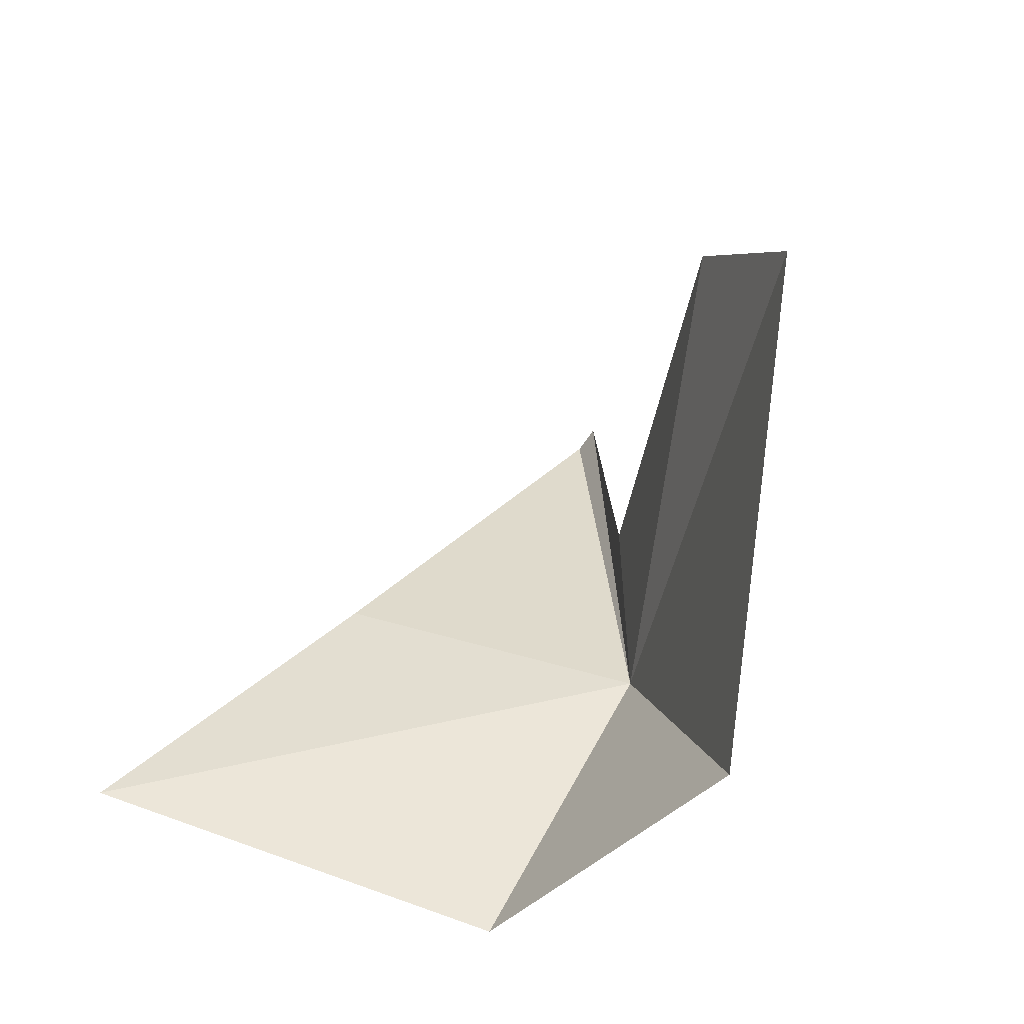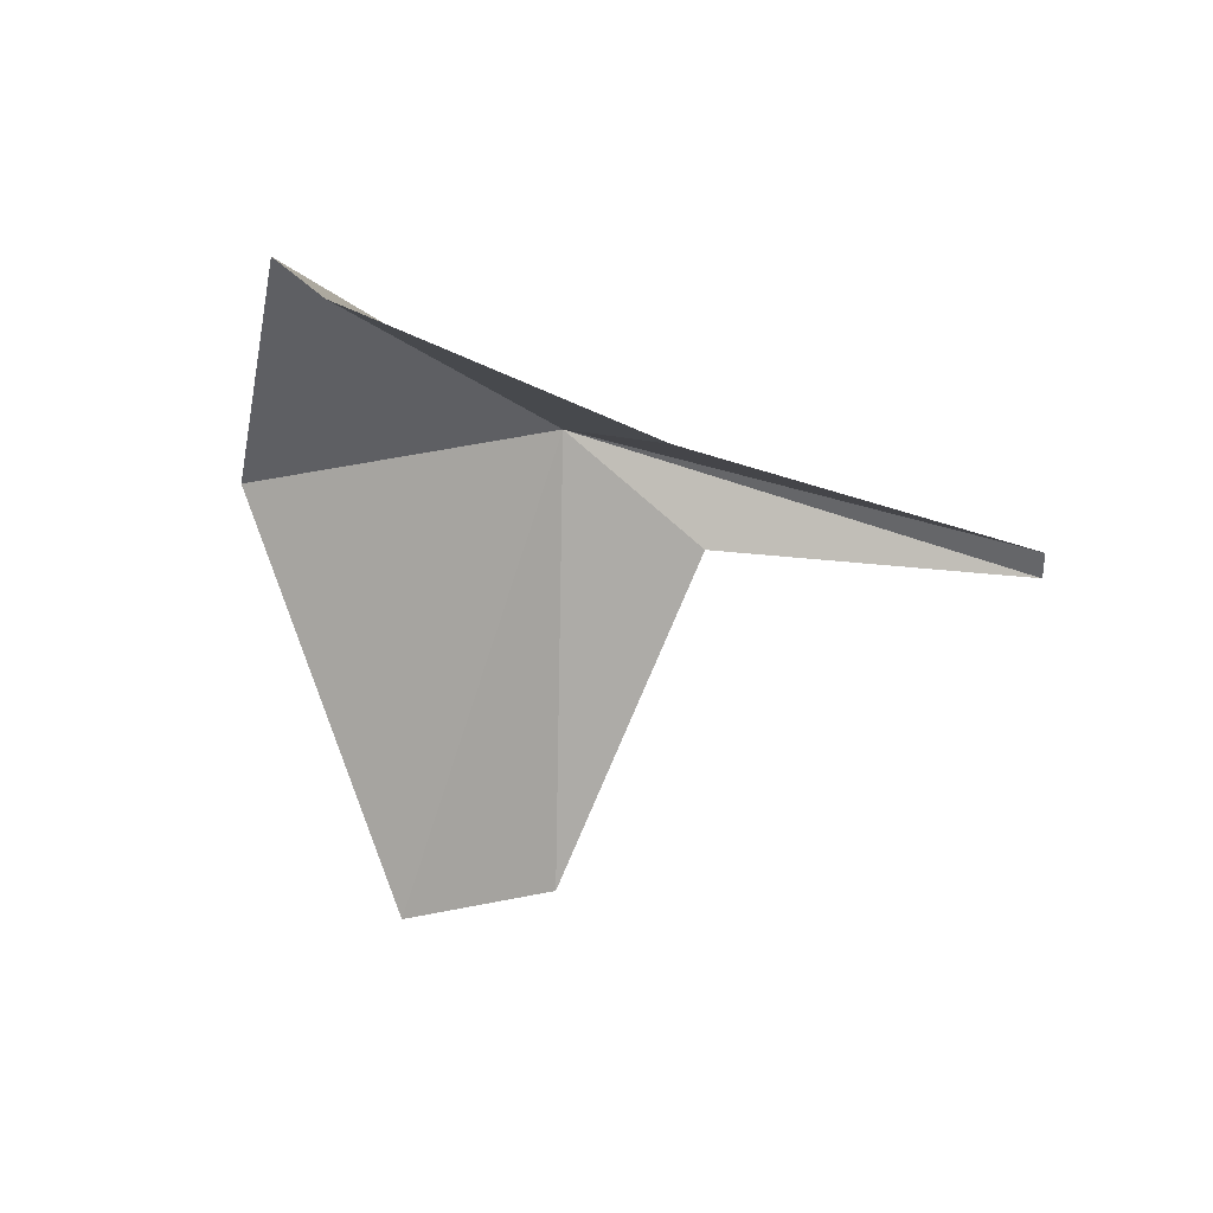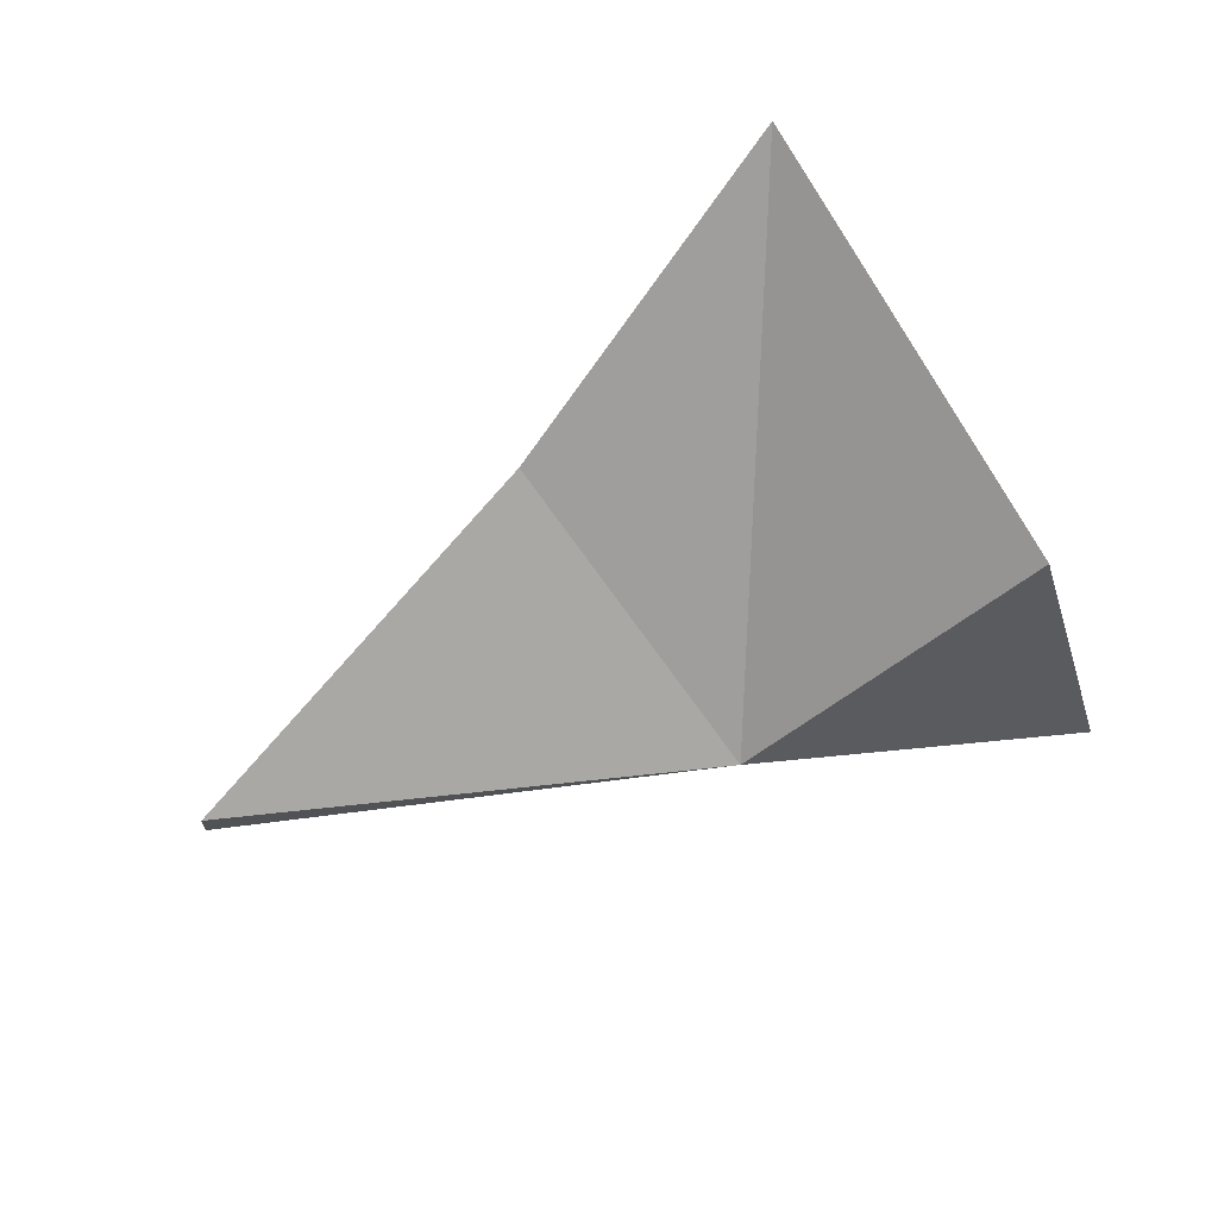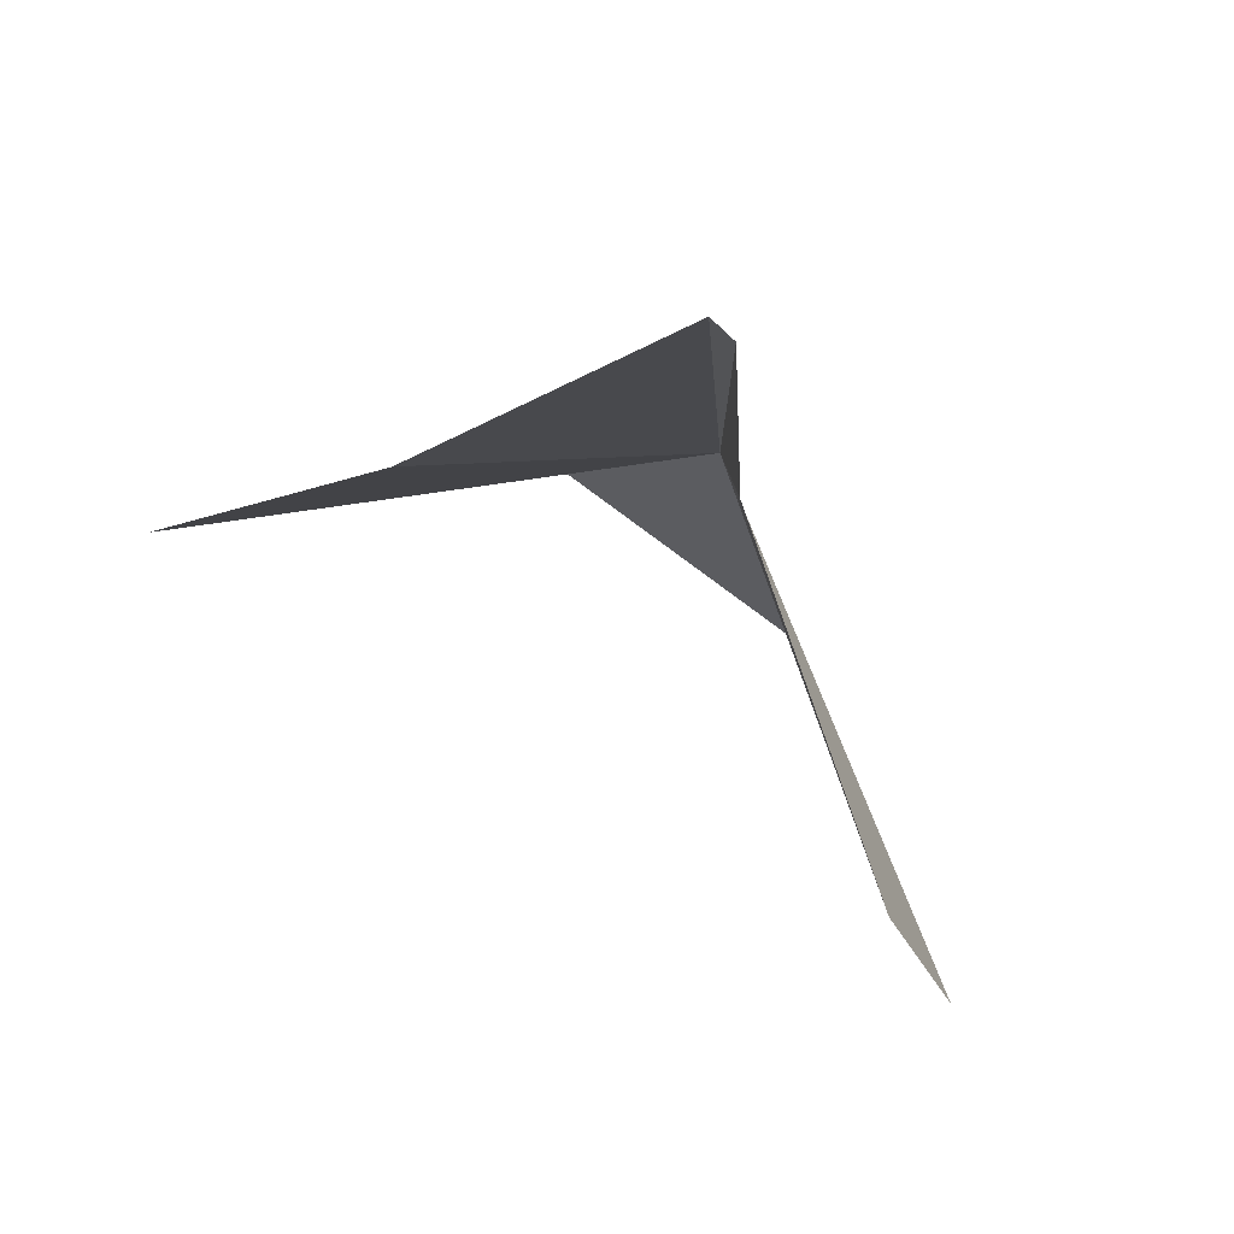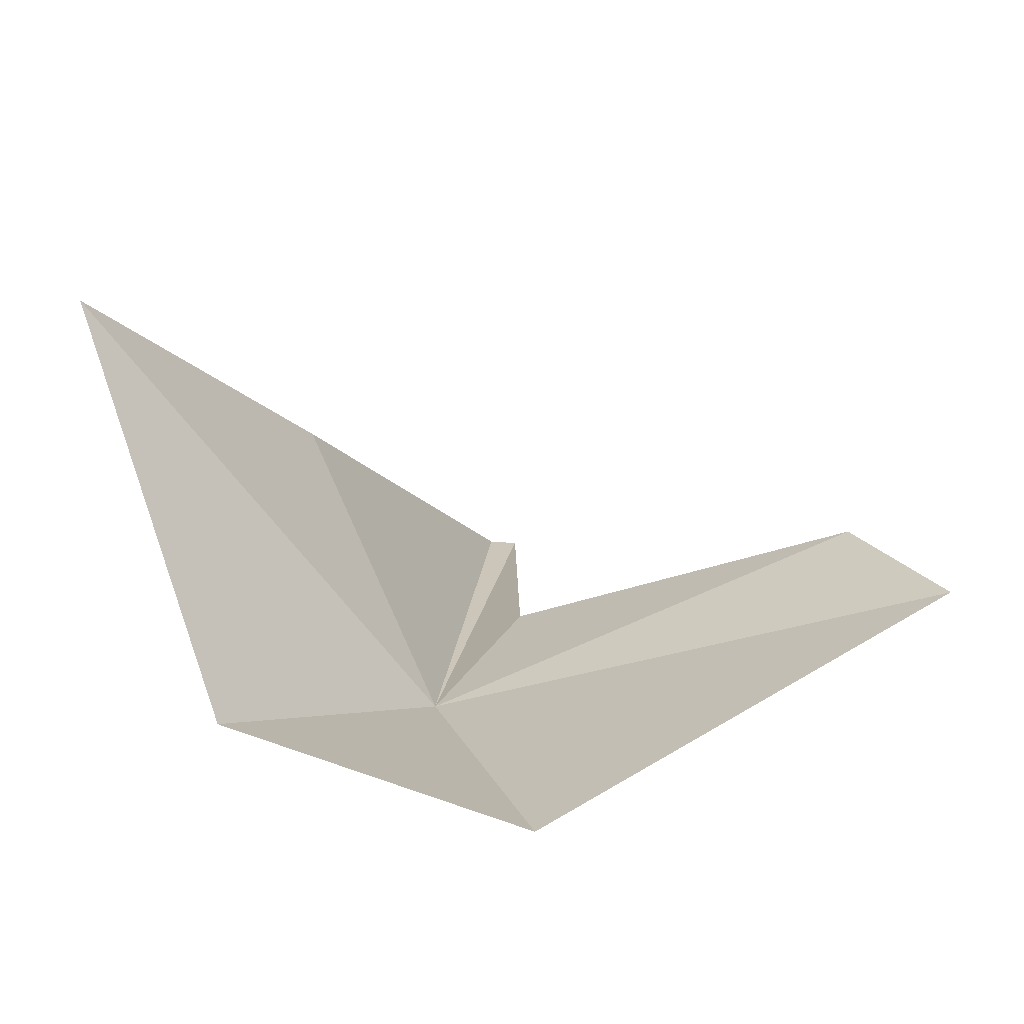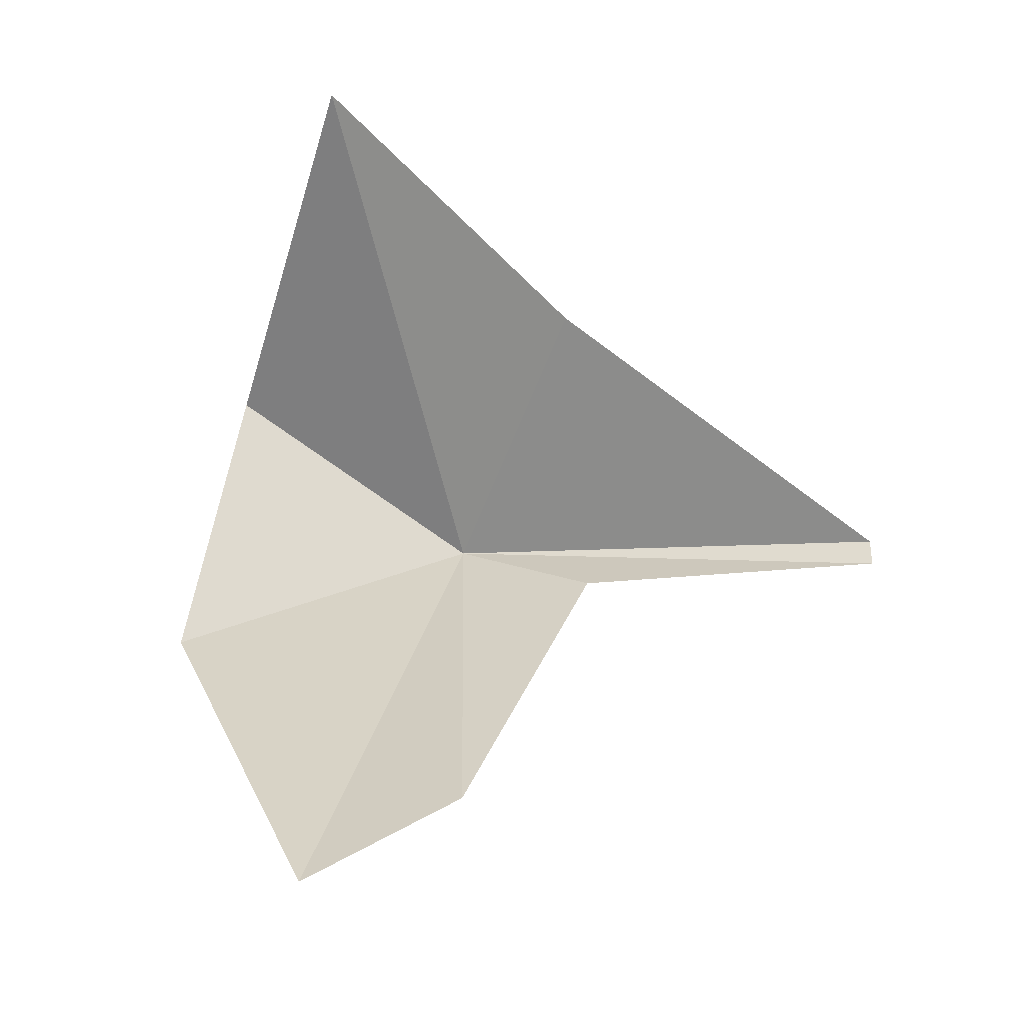
<metadata>
{"format":"obj","ext":"obj","renderer":"f3d","projection":"perspective","resolution":1024,"background":"white","views":[{"elev":-68.0,"azim":-34.3,"up":"+Z"},{"elev":35.1,"azim":-82.7,"up":"+Y"},{"elev":68.3,"azim":75.6,"up":"+Y"},{"elev":69.9,"azim":-43.9,"up":"+Z"},{"elev":-79.5,"azim":-93.4,"up":"+Z"},{"elev":-32.3,"azim":-87.1,"up":"+Y"}]}
</metadata>
<code>
v 2.103 -29.38 21.91
v -4.621 -23.58 19.89
v 1.375 -26.22 17.57
v -2.096 -26.93 24.06
v 2.402 -31.04 16.46
v 0.7355 -30.19 29.58
v -0.8879 -37.41 19.51
v 0.7355 -30.66 29.58
v -1.262 -36.14 22.2
v 1.016 -30.76 24.32
f 1 3 2
f 1 2 4
f 1 5 3
f 1 4 6
f 1 7 5
f 1 6 8
f 1 9 7
f 1 8 10
f 1 10 9

</code>
